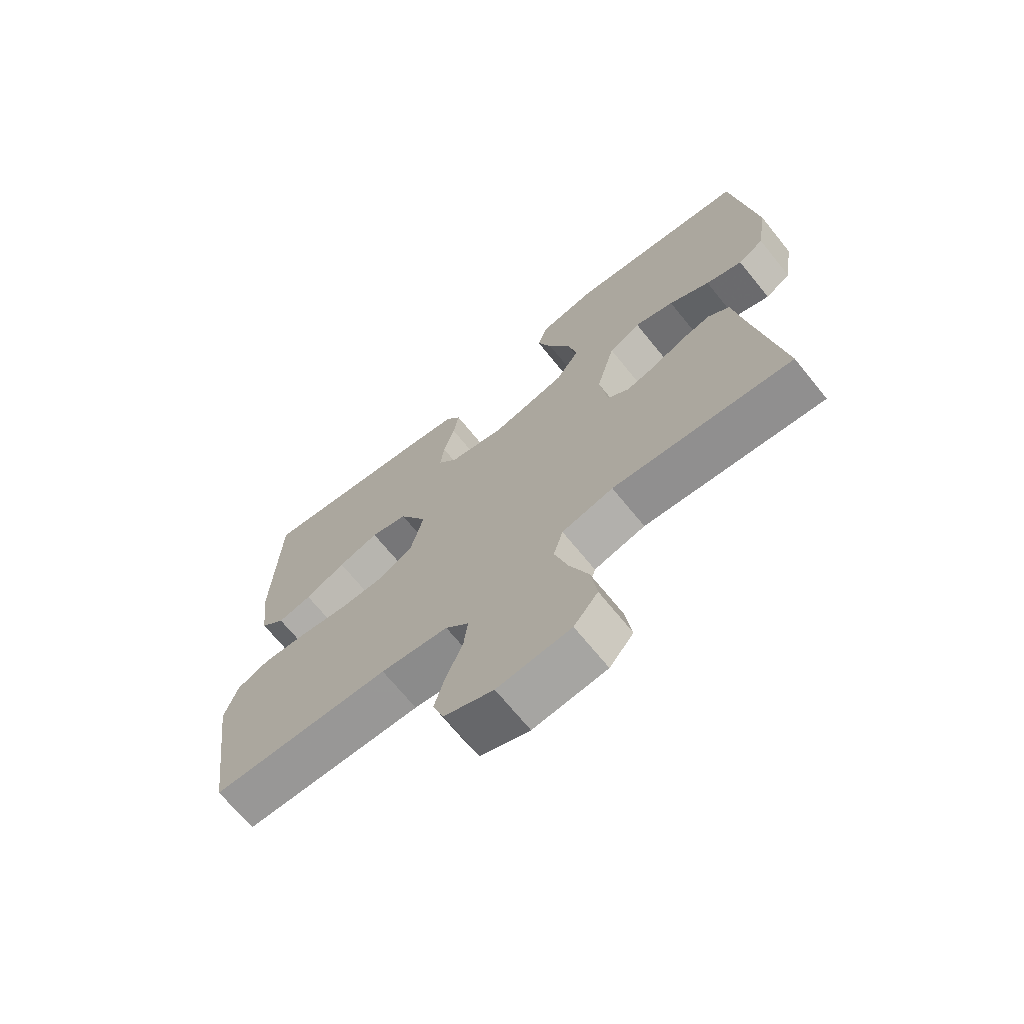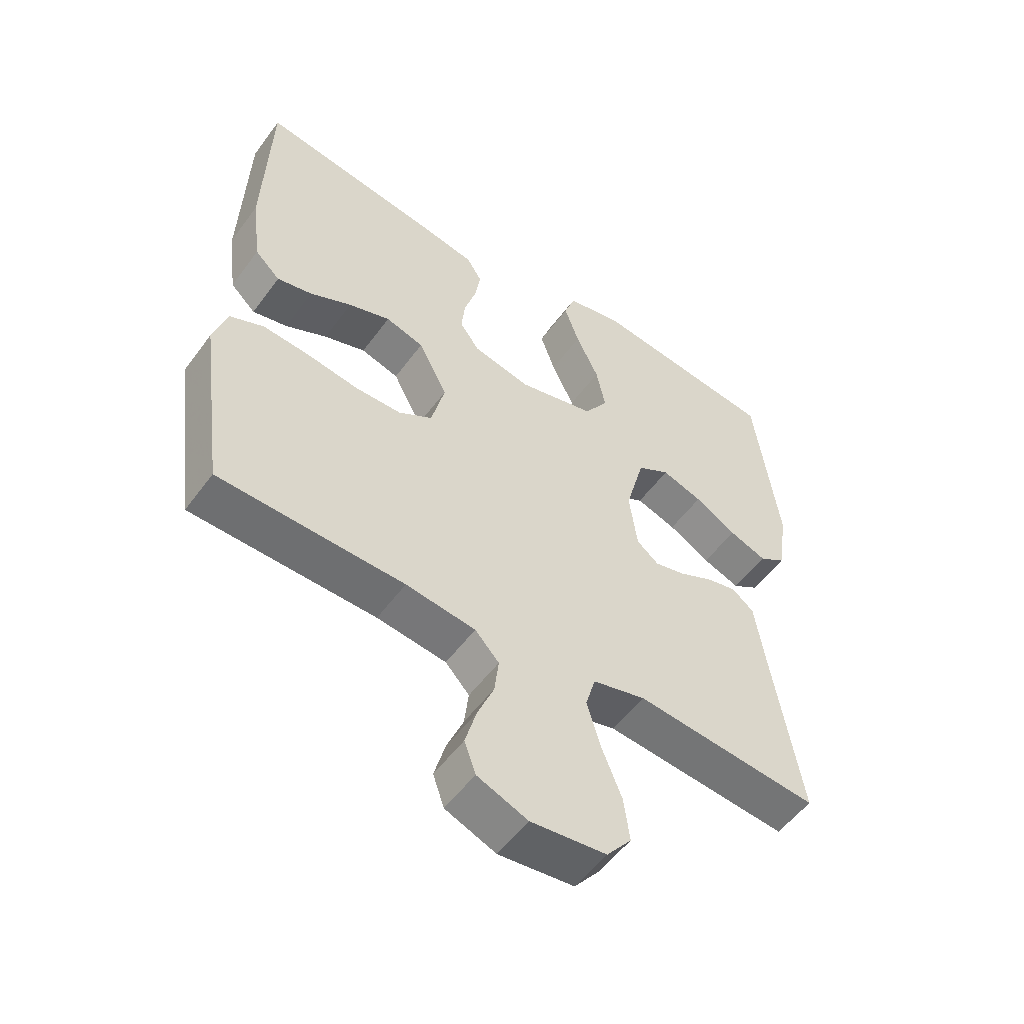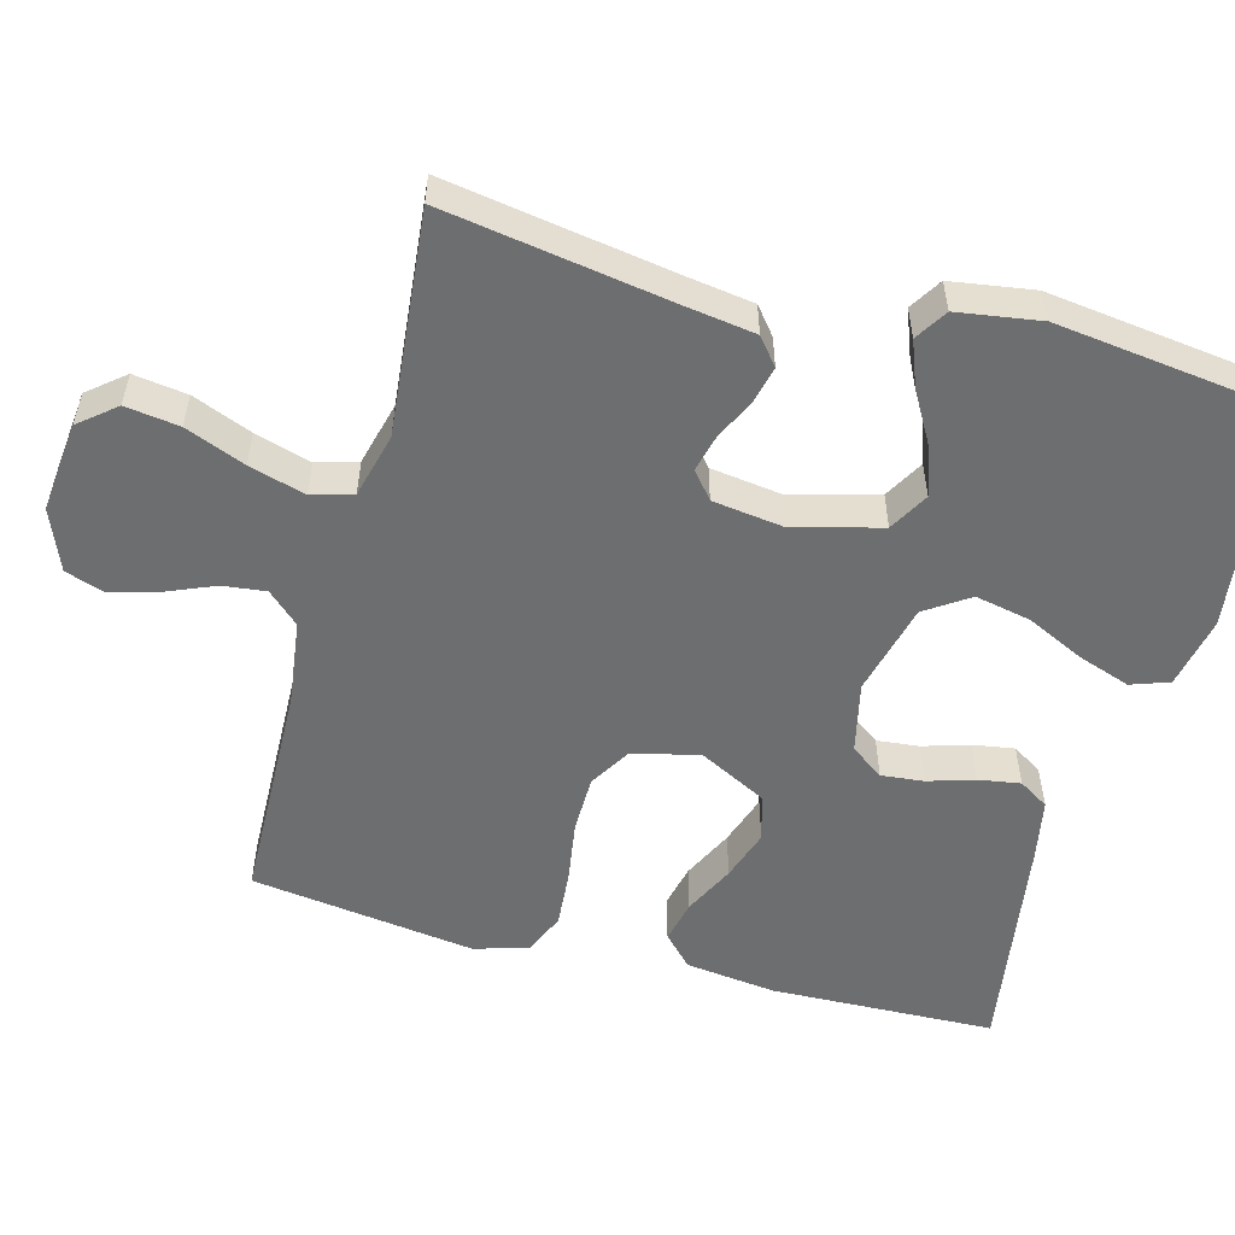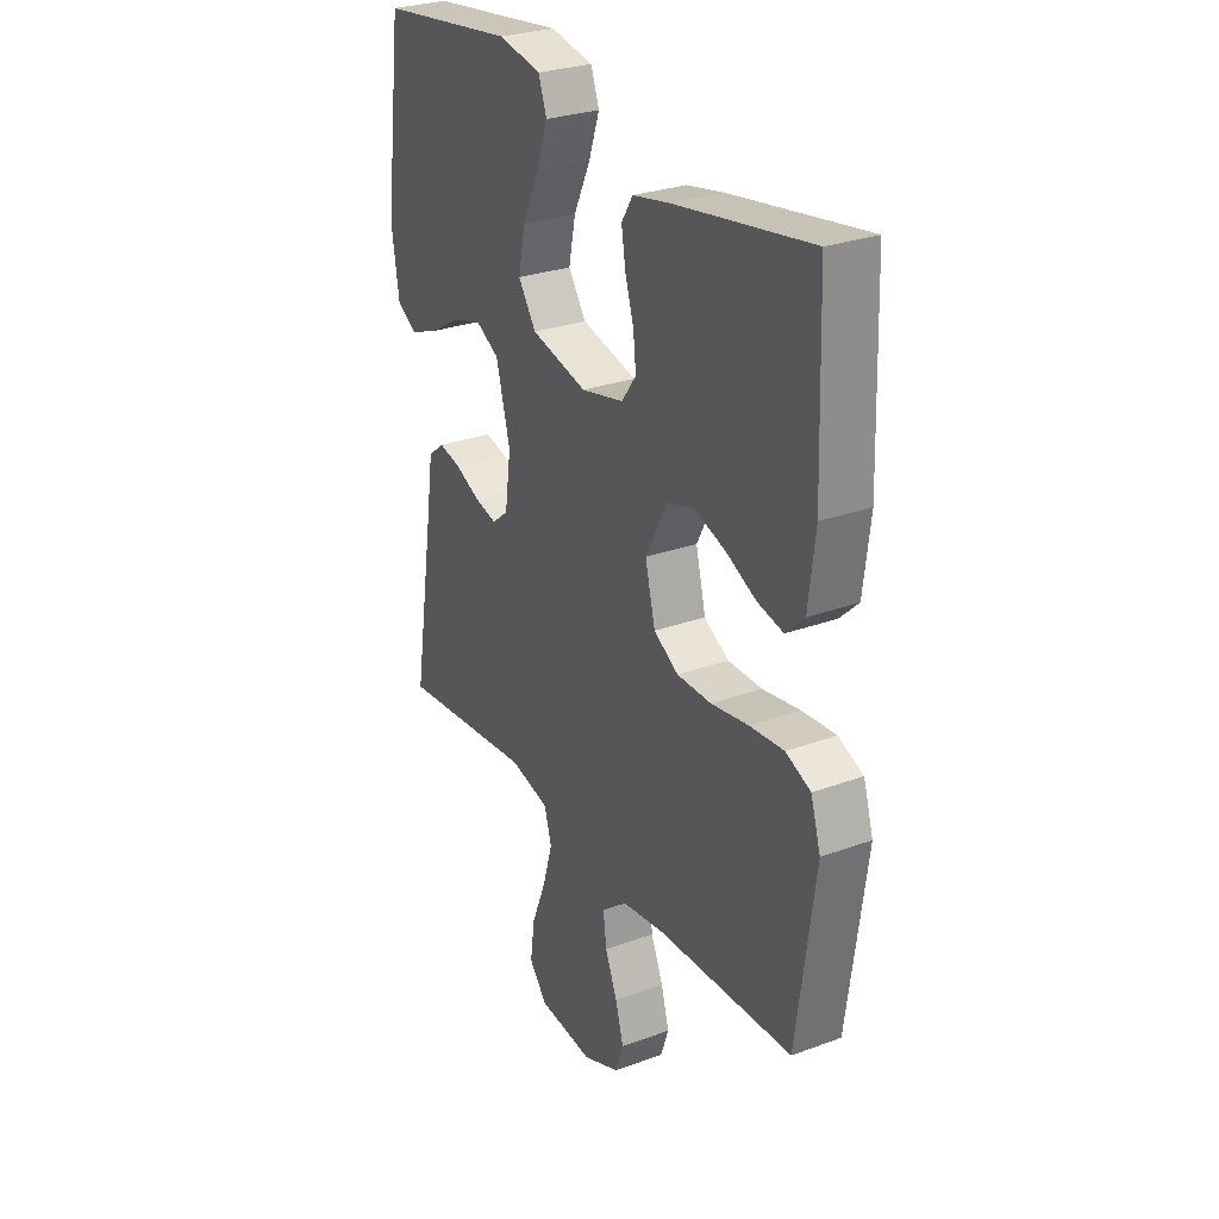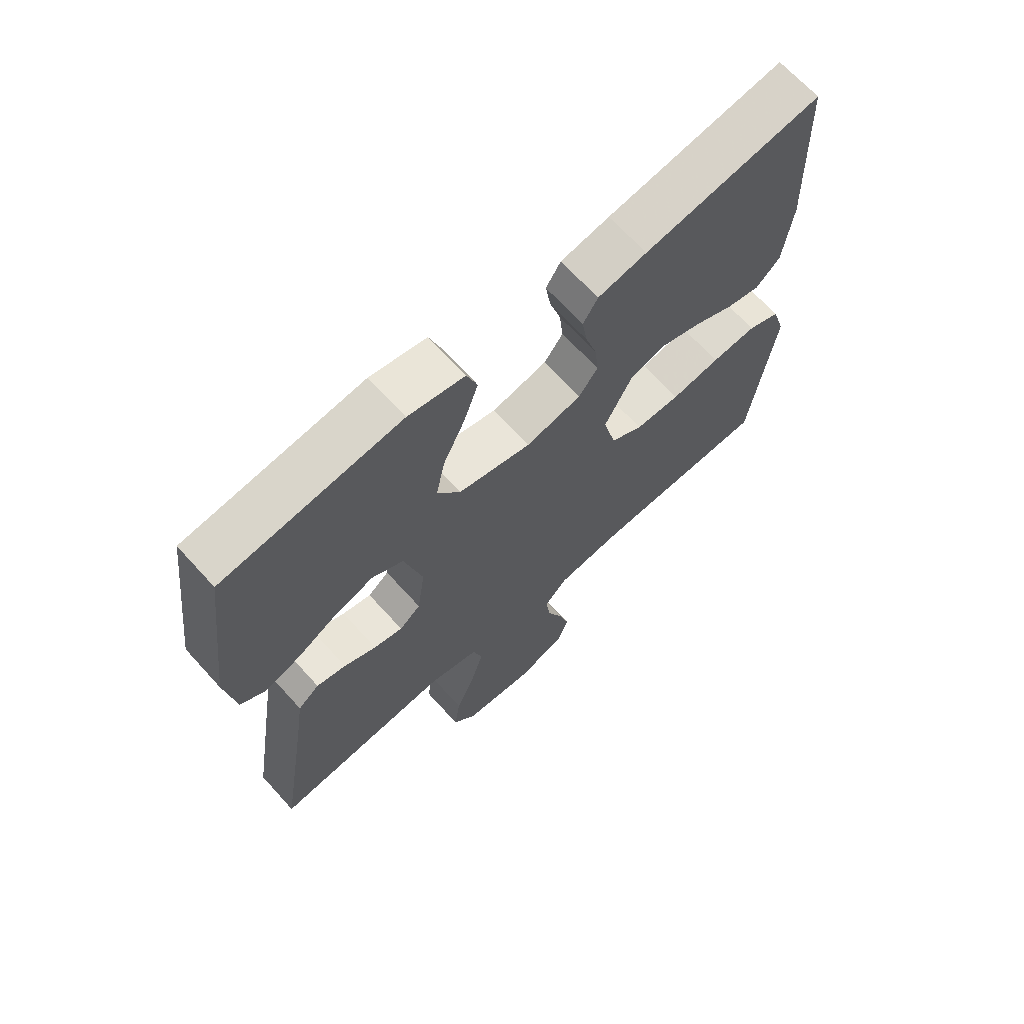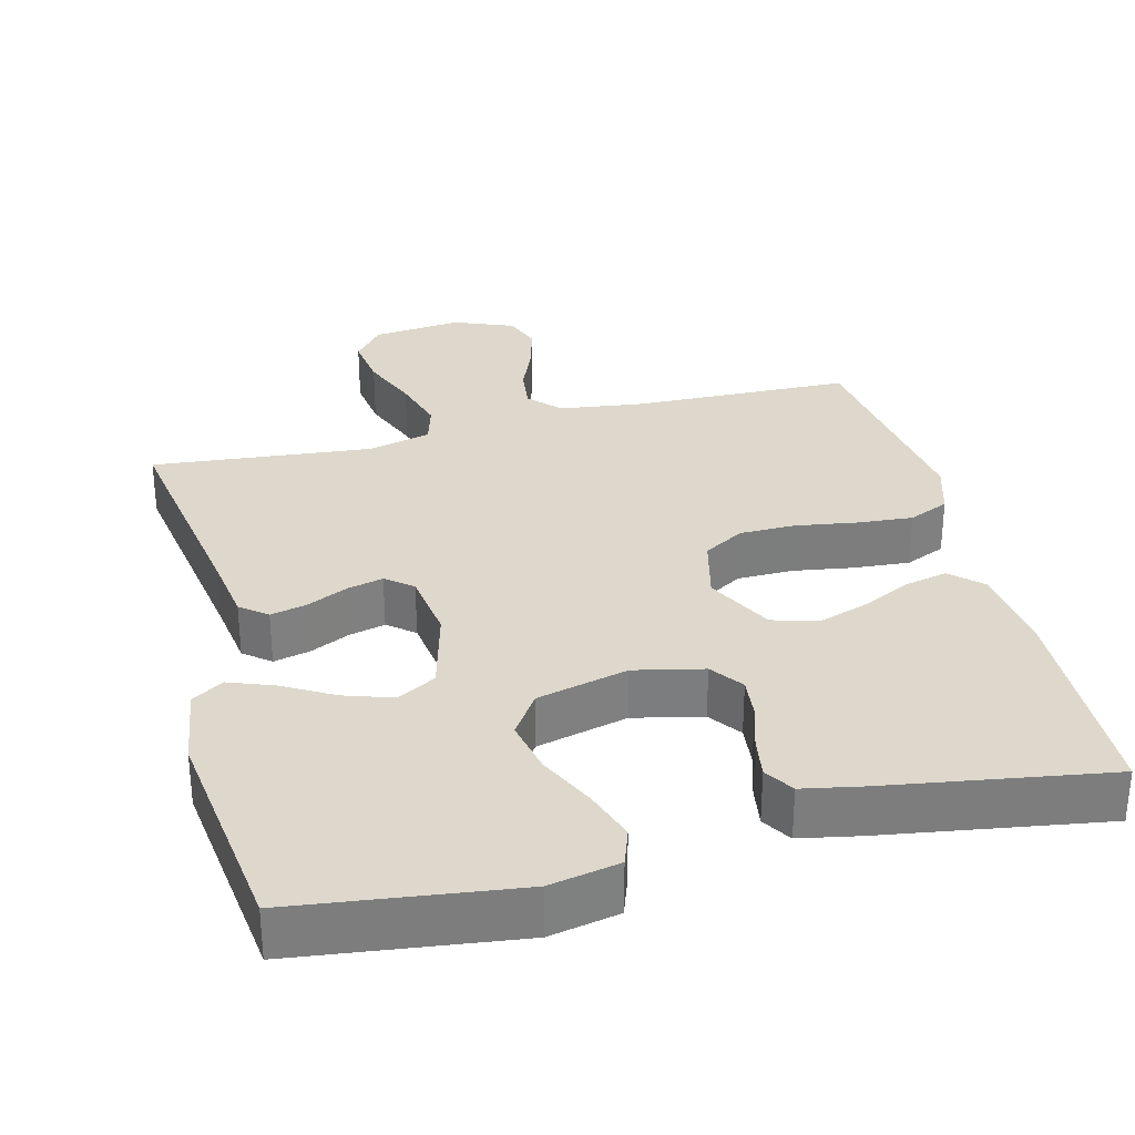
<metadata>
{"format":"obj","ext":"obj","renderer":"f3d","projection":"perspective","resolution":1024,"background":"white","views":[{"elev":-69.5,"azim":-140.9,"up":"+Z"},{"elev":-53.7,"azim":144.5,"up":"+Z"},{"elev":-54.2,"azim":-105.1,"up":"+Y"},{"elev":28.0,"azim":60.8,"up":"+Z"},{"elev":67.6,"azim":-42.2,"up":"+Z"},{"elev":31.2,"azim":-14.3,"up":"+Y"}]}
</metadata>
<code>
v 0.5 0.07 -0.5
v 0.2 0.07 -0.508
v 0.087 0.07 -0.523
v 0.048 0.07 -0.565
v 0.055 0.07 -0.623
v 0.082 0.07 -0.688
v 0.1 0.07 -0.752
v 0.082 0.07 -0.804
v 0 0.07 -0.837
v -0.122 0.07 -0.824
v -0.162 0.07 -0.775
v -0.152 0.07 -0.703
v -0.12 0.07 -0.623
v -0.098 0.07 -0.548
v -0.114 0.07 -0.493
v -0.2 0.07 -0.471
v -0.5 0.07 -0.5
v -0.452 0.07 -0.2
v -0.438 0.07 -0.104
v -0.402 0.07 -0.075
v -0.352 0.07 -0.087
v -0.297 0.07 -0.113
v -0.248 0.07 -0.125
v -0.212 0.07 -0.096
v -0.199 0.07 0
v -0.23 0.07 0.116
v -0.283 0.07 0.146
v -0.349 0.07 0.124
v -0.417 0.07 0.085
v -0.478 0.07 0.062
v -0.521 0.07 0.089
v -0.538 0.07 0.2
v -0.5 0.07 0.5
v -0.2 0.07 0.538
v -0.105 0.07 0.519
v -0.087 0.07 0.468
v -0.111 0.07 0.398
v -0.148 0.07 0.32
v -0.163 0.07 0.246
v -0.124 0.07 0.188
v 0 0.07 0.157
v 0.094 0.07 0.178
v 0.126 0.07 0.222
v 0.12 0.07 0.279
v 0.101 0.07 0.341
v 0.092 0.07 0.397
v 0.117 0.07 0.437
v 0.2 0.07 0.453
v 0.5 0.07 0.5
v 0.51 0.07 0.2
v 0.495 0.07 0.079
v 0.454 0.07 0.04
v 0.397 0.07 0.053
v 0.329 0.07 0.086
v 0.261 0.07 0.109
v 0.199 0.07 0.091
v 0.152 0.07 0
v 0.174 0.07 -0.089
v 0.229 0.07 -0.122
v 0.305 0.07 -0.123
v 0.388 0.07 -0.11
v 0.464 0.07 -0.104
v 0.519 0.07 -0.128
v 0.541 0.07 -0.2
v 0.5 0 -0.5
v 0.2 0 -0.508
v 0.087 0 -0.523
v 0.048 0 -0.565
v 0.055 0 -0.623
v 0.082 0 -0.688
v 0.1 0 -0.752
v 0.082 0 -0.804
v 0 0 -0.837
v -0.122 0 -0.824
v -0.162 0 -0.775
v -0.152 0 -0.703
v -0.12 0 -0.623
v -0.098 0 -0.548
v -0.114 0 -0.493
v -0.2 0 -0.471
v -0.5 0 -0.5
v -0.452 0 -0.2
v -0.438 0 -0.104
v -0.402 0 -0.075
v -0.352 0 -0.087
v -0.297 0 -0.113
v -0.248 0 -0.125
v -0.212 0 -0.096
v -0.199 0 0
v -0.23 0 0.116
v -0.283 0 0.146
v -0.349 0 0.124
v -0.417 0 0.085
v -0.478 0 0.062
v -0.521 0 0.089
v -0.538 0 0.2
v -0.5 0 0.5
v -0.2 0 0.538
v -0.105 0 0.519
v -0.087 0 0.468
v -0.111 0 0.398
v -0.148 0 0.32
v -0.163 0 0.246
v -0.124 0 0.188
v 0 0 0.157
v 0.094 0 0.178
v 0.126 0 0.222
v 0.12 0 0.279
v 0.101 0 0.341
v 0.092 0 0.397
v 0.117 0 0.437
v 0.2 0 0.453
v 0.5 0 0.5
v 0.51 0 0.2
v 0.495 0 0.079
v 0.454 0 0.04
v 0.397 0 0.053
v 0.329 0 0.086
v 0.261 0 0.109
v 0.199 0 0.091
v 0.152 0 0
v 0.174 0 -0.089
v 0.229 0 -0.122
v 0.305 0 -0.123
v 0.388 0 -0.11
v 0.464 0 -0.104
v 0.519 0 -0.128
v 0.541 0 -0.2
f 64 1 2
f 63 64 2
f 62 63 2
f 61 62 2
f 60 61 2
f 59 60 2 3
f 58 59 3 4
f 57 58 4
f 52 53 54
f 51 52 54
f 50 51 54
f 49 50 54
f 48 49 54
f 47 48 54
f 46 47 54
f 45 46 54
f 44 45 54
f 43 44 54 55
f 42 43 55 56
f 36 37 38
f 35 36 38
f 34 35 38
f 33 34 38
f 32 33 38
f 31 32 38
f 30 31 38
f 29 30 38
f 28 29 38
f 27 28 38 39
f 26 27 39 40
f 20 21 22
f 19 20 22
f 18 19 22
f 18 22 23
f 17 18 23
f 16 17 23
f 15 16 23 24
f 11 12 13
f 10 11 13
f 9 10 13
f 8 9 13
f 7 8 13
f 6 7 13
f 5 6 13
f 4 5 13 14
f 15 24 25
f 14 15 25
f 4 14 25
f 57 4 25
f 26 40 41
f 25 26 41
f 57 25 41
f 56 57 41
f 41 42 56
f 66 65 128
f 66 128 127
f 66 127 126
f 66 126 125
f 66 125 124
f 67 66 124 123
f 68 67 123 122
f 68 122 121
f 118 117 116
f 118 116 115
f 118 115 114
f 118 114 113
f 118 113 112
f 118 112 111
f 118 111 110
f 118 110 109
f 118 109 108
f 119 118 108 107
f 120 119 107 106
f 102 101 100
f 102 100 99
f 102 99 98
f 102 98 97
f 102 97 96
f 102 96 95
f 102 95 94
f 102 94 93
f 102 93 92
f 103 102 92 91
f 104 103 91 90
f 86 85 84
f 86 84 83
f 86 83 82
f 87 86 82
f 87 82 81
f 87 81 80
f 88 87 80 79
f 77 76 75
f 77 75 74
f 77 74 73
f 77 73 72
f 77 72 71
f 77 71 70
f 77 70 69
f 78 77 69 68
f 89 88 79
f 89 79 78
f 89 78 68
f 89 68 121
f 105 104 90
f 105 90 89
f 105 89 121
f 105 121 120
f 120 106 105
f 1 65 66 2
f 2 66 67 3
f 3 67 68 4
f 4 68 69 5
f 5 69 70 6
f 6 70 71 7
f 7 71 72 8
f 8 72 73 9
f 9 73 74 10
f 10 74 75 11
f 11 75 76 12
f 12 76 77 13
f 13 77 78 14
f 14 78 79 15
f 15 79 80 16
f 16 80 81 17
f 17 81 82 18
f 18 82 83 19
f 19 83 84 20
f 20 84 85 21
f 21 85 86 22
f 22 86 87 23
f 23 87 88 24
f 24 88 89 25
f 25 89 90 26
f 26 90 91 27
f 27 91 92 28
f 28 92 93 29
f 29 93 94 30
f 30 94 95 31
f 31 95 96 32
f 32 96 97 33
f 33 97 98 34
f 34 98 99 35
f 35 99 100 36
f 36 100 101 37
f 37 101 102 38
f 38 102 103 39
f 39 103 104 40
f 40 104 105 41
f 41 105 106 42
f 42 106 107 43
f 43 107 108 44
f 44 108 109 45
f 45 109 110 46
f 46 110 111 47
f 47 111 112 48
f 48 112 113 49
f 49 113 114 50
f 50 114 115 51
f 51 115 116 52
f 52 116 117 53
f 53 117 118 54
f 54 118 119 55
f 55 119 120 56
f 56 120 121 57
f 57 121 122 58
f 58 122 123 59
f 59 123 124 60
f 60 124 125 61
f 61 125 126 62
f 62 126 127 63
f 63 127 128 64
f 64 128 65 1

</code>
